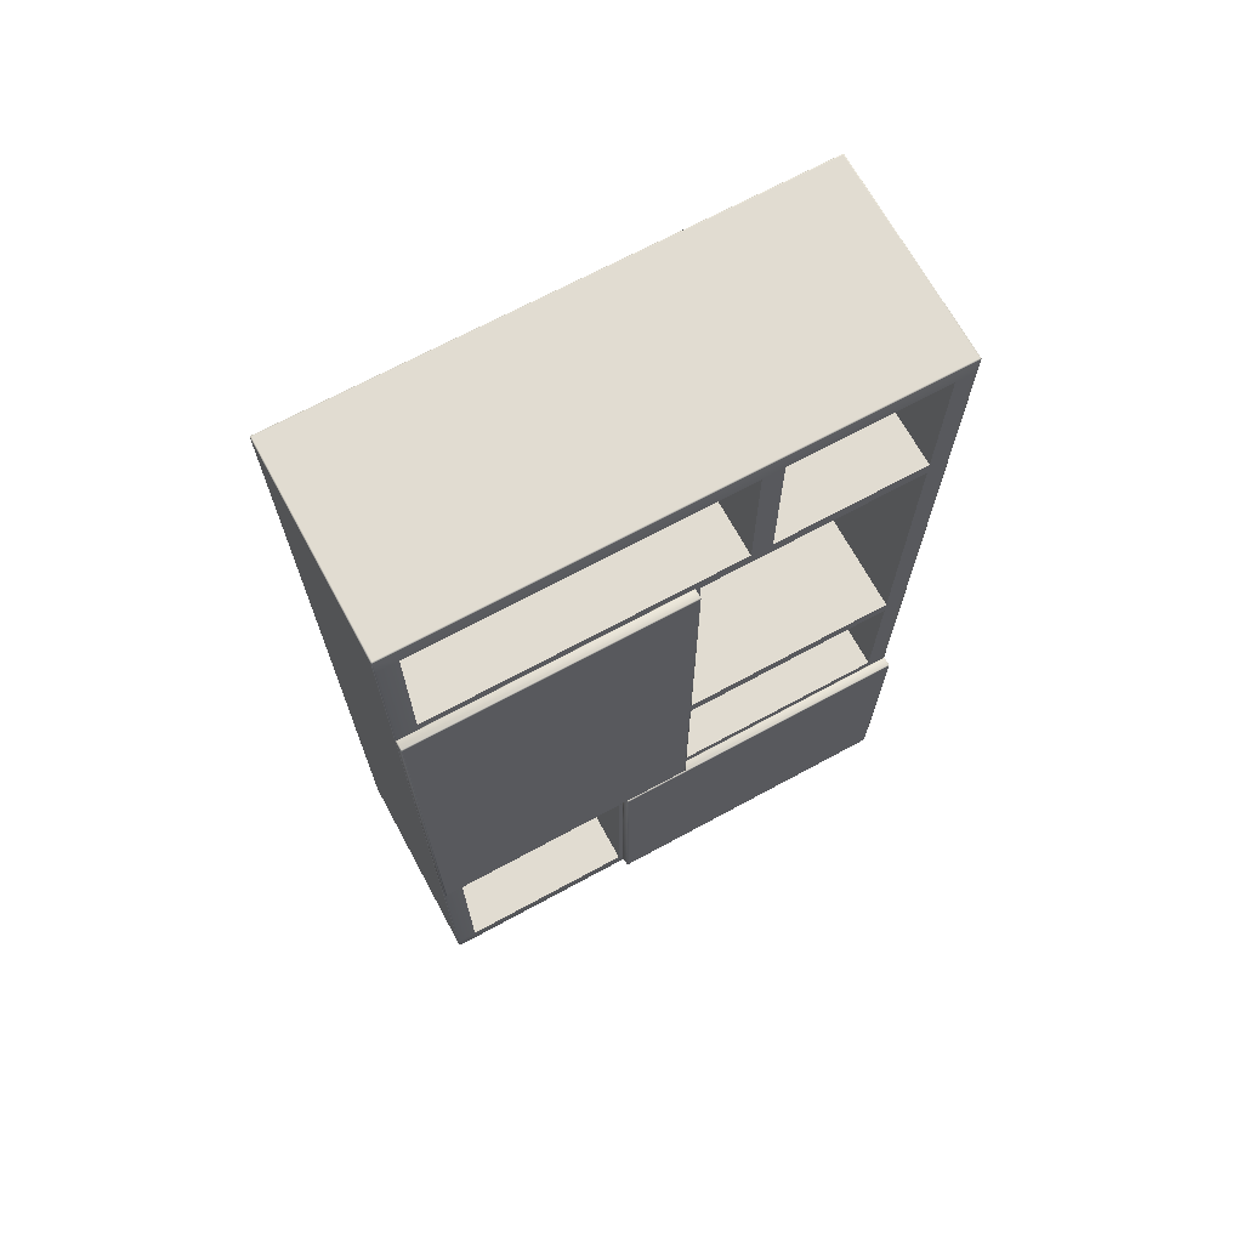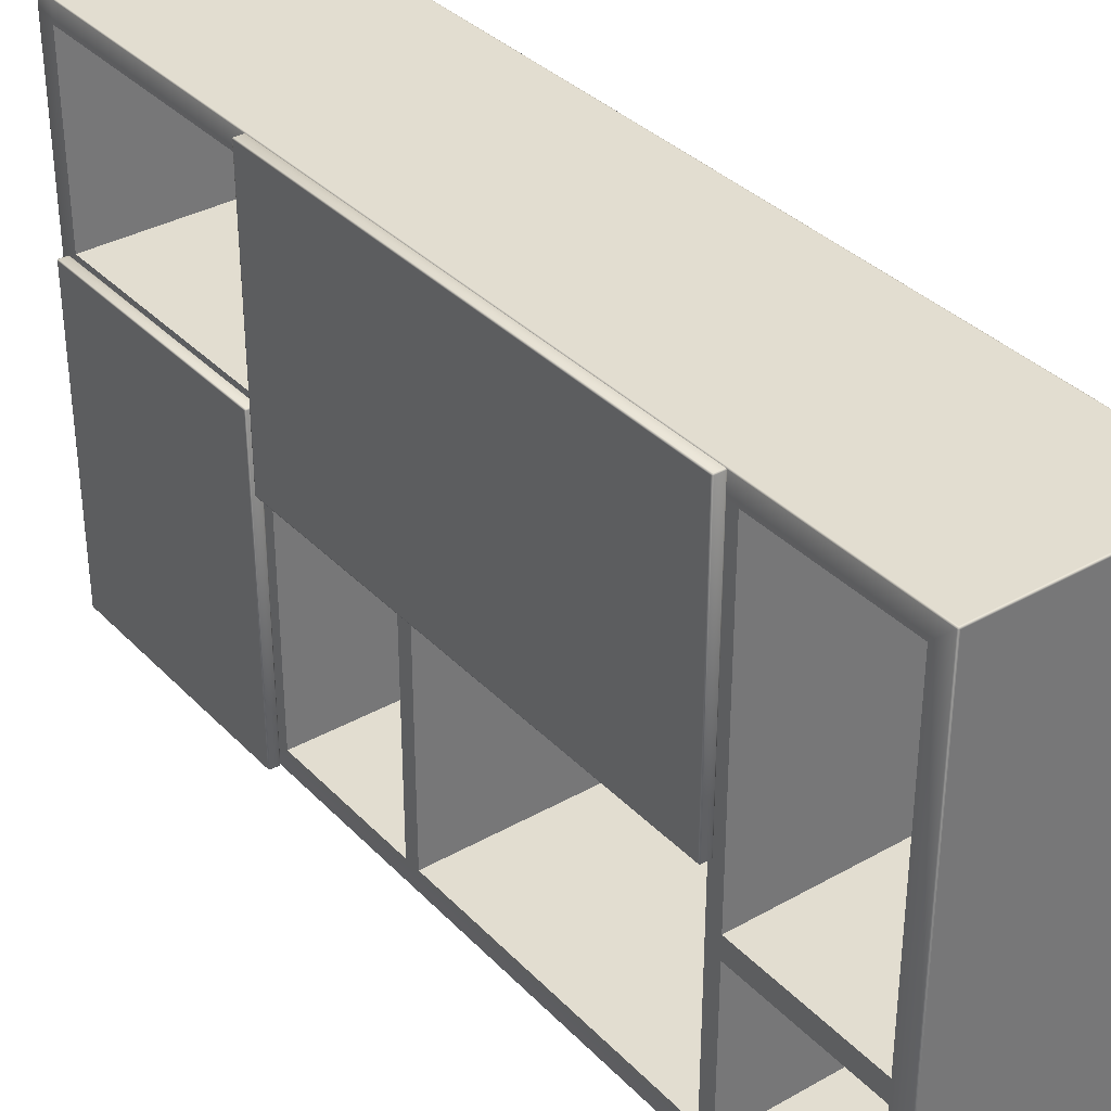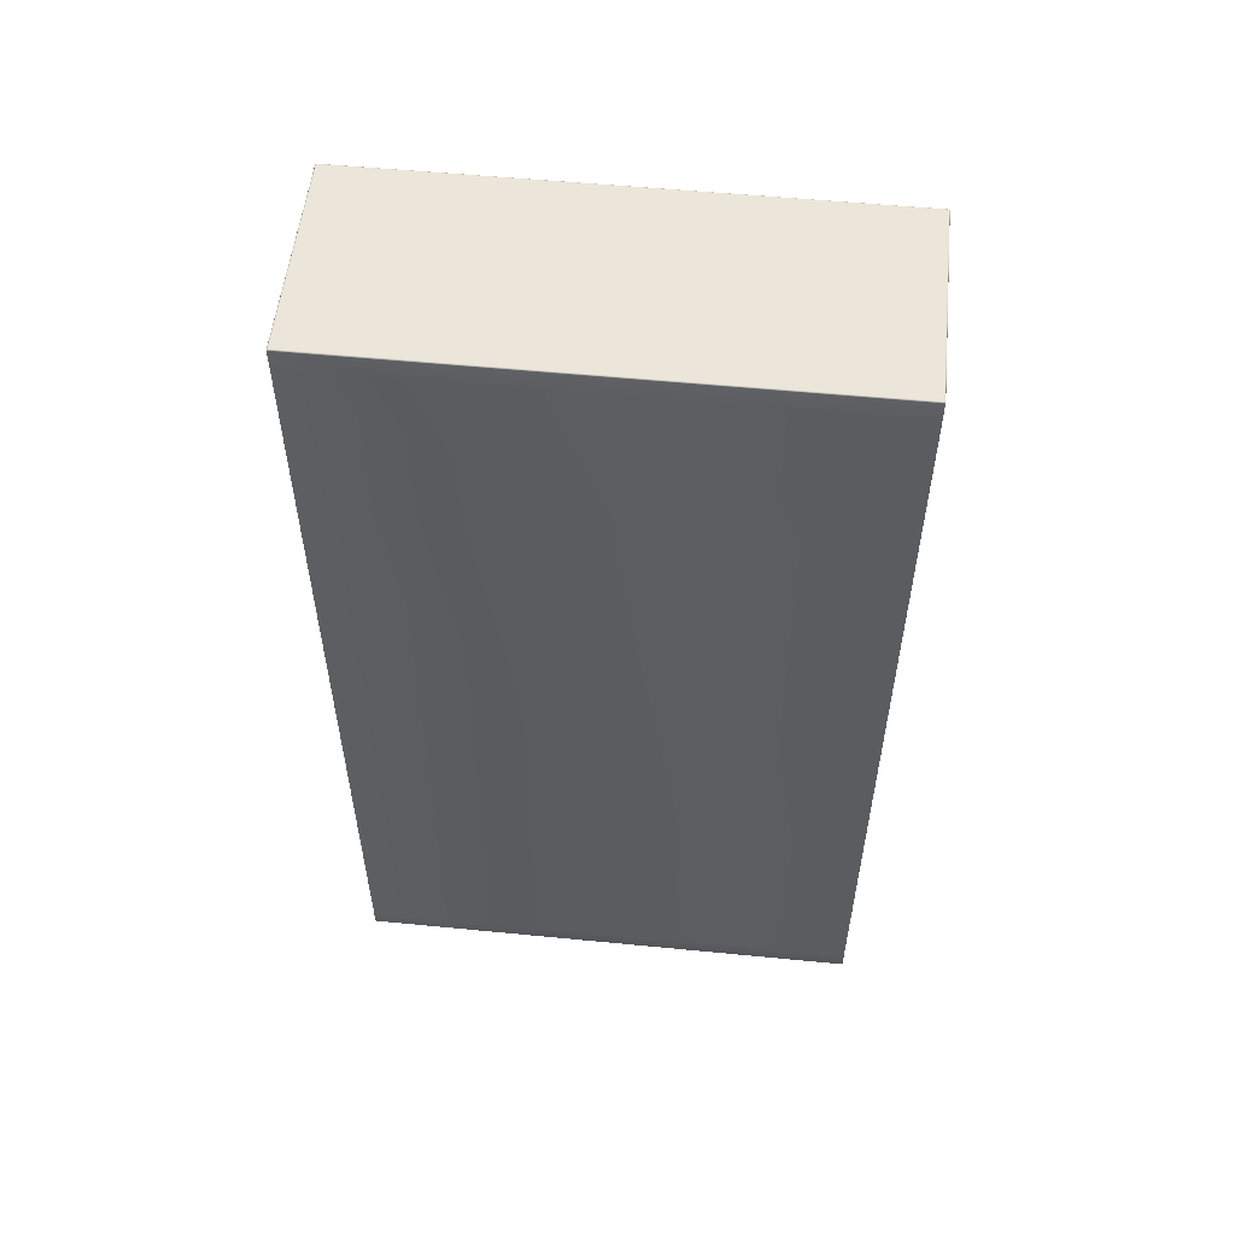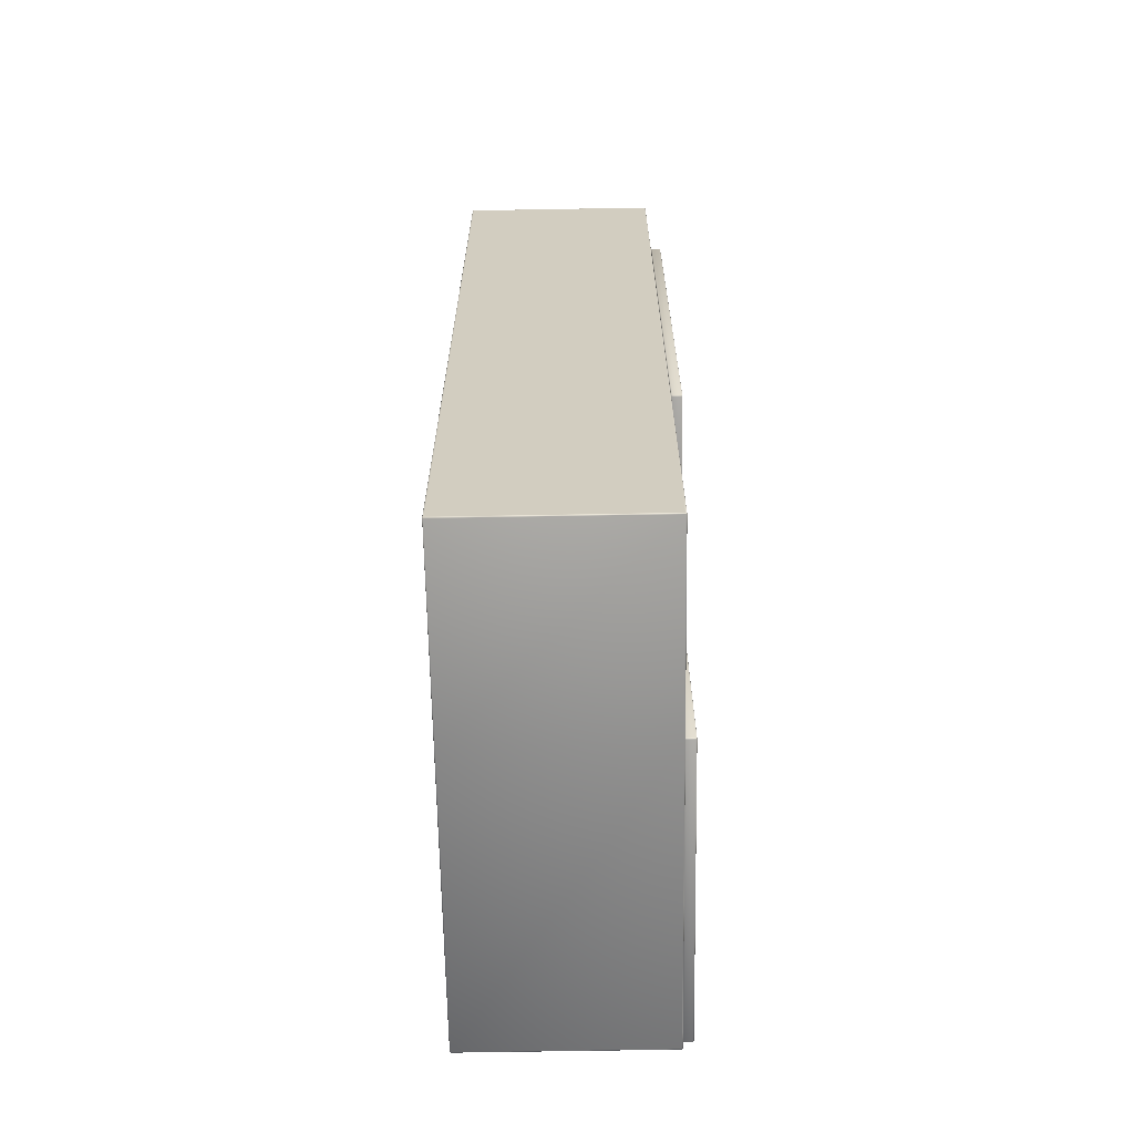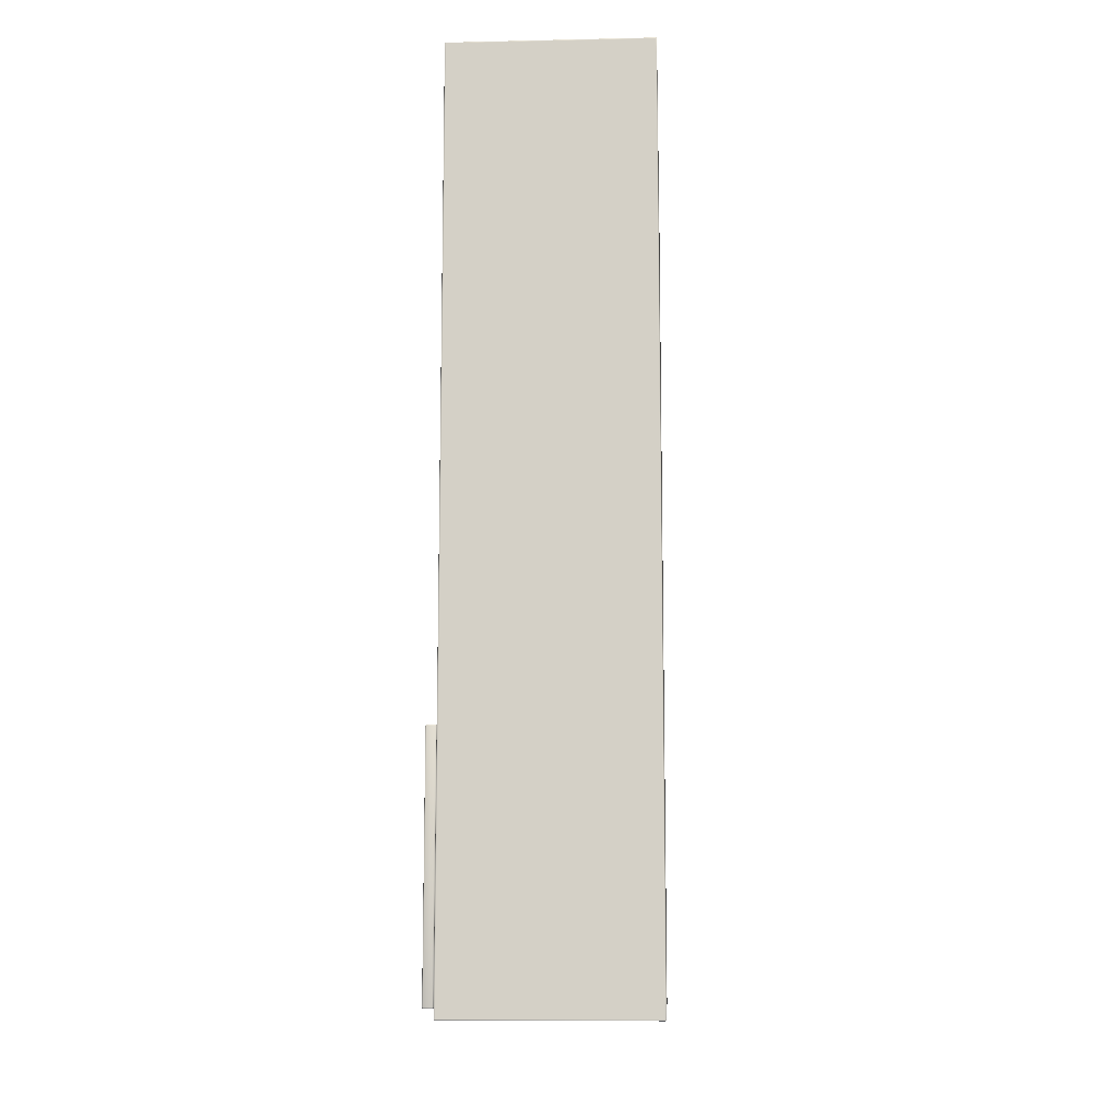
<metadata>
{"format":"obj","ext":"obj","renderer":"f3d","projection":"perspective","resolution":1024,"background":"white","views":[{"elev":69.2,"azim":61.5,"up":"+Y"},{"elev":35.1,"azim":143.1,"up":"+Z"},{"elev":54.5,"azim":-84.1,"up":"+Y"},{"elev":-65.3,"azim":1.0,"up":"+Y"},{"elev":-10.9,"azim":-176.9,"up":"+Y"}]}
</metadata>
<code>
g default
v -308.3 0.2 391.3
v -348.1 179.8 391.1
v -348.1 0.2 391.1
v -308.5 179.8 391.1
v -308.5 0.2 391.1
v -308.4 0.0586 391.3
v -348.1 179.9 391.2
v -308.5 179.9 391.2
v -348.1 0.0586 391.2
v -308.5 0.0586 391.2
v -308.4 0.2 391.2
v -308.4 179.8 391.2
v -348.2 0.2 391.2
v -348.2 179.8 391.2
v -308.5 180 426.1
v -348.1 180 426.1
v -308.4 179.9 426.1
v -348.2 179.9 426.1
v -308.3 179.8 426.1
v -348.3 179.8 426.1
v -308.3 0.2 451.4
v -348.3 0.2 451.4
v -308.4 0.0586 451.4
v -348.2 0.0586 451.4
v -308.5 0 451.4
v -348.1 0 451.4
v -308.5 176 391.1
v -348.1 176 391.1
v -308.4 176 391.2
v -348.2 176 391.2
v -308.3 176 391.3
v -308.3 176 424.1
v -348.3 176 426.1
v -308.5 4 391.1
v -348.1 4 391.1
v -308.4 4 391.2
v -348.2 4 391.2
v -308.3 4 391.3
v -308.3 4 450.6
v -348.3 4 451.4
v -308.3 176 395.1
v -308.3 4 395.1
v -308.3 179.8 391.3
v -308.3 0.2 395.1
v -308.4 179.9 391.3
v -308.4 0.0586 395.1
v -308.5 180 391.3
v -308.5 0 391.3
v -348.1 180 391.3
v -348.1 0 391.3
v -348.2 179.9 391.3
v -348.2 0.0586 391.3
v -348.3 179.8 391.3
v -348.3 0.2 391.3
v -348.3 176 391.3
v -348.3 4 391.3
v -308.3 147 395.1
v -308.3 144 391.3
v -308.3 147 424.1
v -308.4 144 391.2
v -308.5 144 391.1
v -348.1 144 391.1
v -348.2 144 391.2
v -348.3 144 391.3
v -348.3 144 437.9
v -308.3 144 395.1
v -308.3 144 437.1
v -308.3 53 437.1
v -308.3 53 395.1
v -308.3 50 391.3
v -308.4 50 391.2
v -308.5 50 391.1
v -348.1 50 391.1
v -348.2 50 391.2
v -348.3 50 391.3
v -348.3 50 451.6
v -308.3 50 450.6
v -308.3 50 395.1
v -308.3 0.2 490.9
v -348.1 179.8 491.1
v -348.1 0.2 491.1
v -308.5 179.8 491.1
v -308.5 0.2 491.1
v -308.4 0.0586 490.9
v -348.1 179.9 491
v -308.5 179.9 491
v -348.1 0.0586 491
v -308.5 0.0586 491
v -308.4 0.2 491
v -308.4 179.8 491
v -348.2 0.2 491
v -348.2 179.8 491
v -308.5 176 491.1
v -348.1 176 491.1
v -308.4 176 491
v -348.2 176 491
v -308.3 176 490.9
v -308.5 4 491.1
v -348.1 4 491.1
v -308.4 4 491
v -348.2 4 491
v -308.3 4 490.9
v -308.3 176 487.1
v -308.3 4 487.1
v -308.3 179.8 490.9
v -308.3 0.2 487.1
v -308.4 179.9 490.9
v -308.4 0.0586 487.1
v -308.5 180 490.9
v -308.5 0 490.9
v -348.1 180 490.9
v -348.1 0 490.9
v -348.2 179.9 490.9
v -348.2 0.0586 490.9
v -348.3 179.8 490.9
v -348.3 0.2 490.9
v -348.3 176 490.9
v -348.3 4 490.9
v -308.3 147 487.1
v -308.3 144 490.9
v -308.4 144 491
v -308.5 144 491.1
v -348.1 144 491.1
v -348.2 144 491
v -348.3 144 490.9
v -308.3 144 487.1
v -308.3 53 487.1
v -348.1 50 491.1
v -348.2 50 491
v -348.3 50 490.9
v -308.3 50 487.1
v -308.3 53 490.9
v -308.4 53 491
v -308.5 53 491.1
v -343.3 176 424.1
v -343.3 176 395.1
v -343.3 147 395.1
v -343.3 147 424.1
v -343.3 144 395.1
v -343.3 144 437.1
v -343.3 53 437.1
v -343.3 53 395.1
v -343.3 176 487.1
v -343.3 4 487.1
v -343.3 147 487.1
v -343.3 50 487.1
v -308.3 50 452.1
v -343.3 50 452.1
v -308.3 53 438.6
v -343.3 4 452.1
v -308.3 4 452.1
v -308.3 144 438.6
v -308.3 147 428.1
v -343.3 147 428.1
v -343.3 176 428.1
v -308.3 176 428.1
v -308.3 85 395.1
v -308.3 85 437.1
v -343.3 85 395.1
v -343.3 85 437.1
v -308.3 82 395.1
v -308.3 82 437.1
v -343.3 82 395.1
v -343.3 82 437.1
v -348 179.7 391.1
v -348 0.3 391.1
v -308.6 179.7 391.1
v -308.6 0.3 391.1
v -308.6 176 391.1
v -348 176 391.1
v -308.6 4 391.1
v -348 4 391.1
v -308.6 144 391.1
v -348 144 391.1
v -308.6 50 391.1
v -348 50 391.1
v -348 179.7 491.1
v -348 0.3 491.1
v -308.6 179.7 491.1
v -308.6 0.3 491.1
v -308.6 176 491.1
v -348 176 491.1
v -308.6 4 491.1
v -348 4 491.1
v -308.6 144 491.1
v -348 144 491.1
v -348 50 491.1
v -308.6 53 491.1
v -308.6 180 426.1
v -348 180 426.1
v -308.6 180 391.4
v -348 180 391.4
v -308.6 180 490.8
v -348 180 490.8
v -308.1 51 450.9
v -308.1 51 391.3
v -306.5 51 450.9
v -306.5 51 391.3
v -306.3 50.8 450.9
v -306.3 50.8 391.3
v -306.3 2.2 450.9
v -306.3 2.2 391.3
v -306.5 2 450.9
v -306.5 2 391.3
v -308.1 2 450.9
v -308.1 2 391.3
v -308.3 2.2 450.9
v -308.3 2.2 391.3
v -308.3 50.8 450.9
v -308.3 50.8 391.3
v -308.1 50.8 391.1
v -308.1 2.2 391.1
v -306.5 50.8 391.1
v -306.5 2.2 391.1
v -308.1 2.2 451.1
v -308.1 50.8 451.1
v -306.5 2.2 451.1
v -306.5 50.8 451.1
v -306.4 50.94 450.9
v -306.4 50.94 391.3
v -306.4 2.059 450.9
v -306.4 2.059 391.3
v -308.2 50.94 450.9
v -308.2 50.94 391.3
v -308.2 2.059 450.9
v -308.2 2.059 391.3
v -308.1 50.94 391.2
v -306.5 50.94 391.2
v -308.1 2.059 391.2
v -306.5 2.059 391.2
v -308.1 50.94 451
v -306.5 50.94 451
v -308.1 2.059 451
v -306.5 2.059 451
v -306.4 2.2 391.2
v -306.4 50.8 391.2
v -308.2 2.2 391.2
v -308.2 50.8 391.2
v -306.4 2.2 451
v -306.4 50.8 451
v -308.2 2.2 451
v -308.2 50.8 451
v -306.3 50.7 450.8
v -306.3 50.7 391.4
v -306.3 2.3 450.8
v -306.3 2.3 391.4
v -308.1 145 490.9
v -308.1 145 438.3
v -306.5 145 490.9
v -306.5 145 438.3
v -306.3 144.8 490.9
v -306.3 144.8 438.3
v -306.3 52.2 490.9
v -306.3 52.2 438.3
v -306.5 52 490.9
v -306.5 52 438.3
v -308.1 52 490.9
v -308.1 52 438.3
v -308.3 52.2 490.9
v -308.3 52.2 438.3
v -308.3 144.8 490.9
v -308.3 144.8 438.3
v -308.1 144.8 438.1
v -308.1 52.2 438.1
v -306.5 144.8 438.1
v -306.5 52.2 438.1
v -308.1 52.2 491.1
v -308.1 144.8 491.1
v -306.5 52.2 491.1
v -306.5 144.8 491.1
v -306.4 144.9 490.9
v -306.4 144.9 438.3
v -306.4 52.06 490.9
v -306.4 52.06 438.3
v -308.2 144.9 490.9
v -308.2 144.9 438.3
v -308.2 52.06 490.9
v -308.2 52.06 438.3
v -308.1 144.9 438.2
v -306.5 144.9 438.2
v -308.1 52.06 438.2
v -306.5 52.06 438.2
v -308.1 144.9 491
v -306.5 144.9 491
v -308.1 52.06 491
v -306.5 52.06 491
v -306.4 52.2 438.2
v -306.4 144.8 438.2
v -308.2 52.2 438.2
v -308.2 144.8 438.2
v -306.4 52.2 491
v -306.4 144.8 491
v -308.2 52.2 491
v -308.2 144.8 491
v -306.3 144.7 490.8
v -306.3 144.7 438.4
v -306.3 52.3 490.8
v -306.3 52.3 438.4
g cabinet01
f 8 7 49 47
f 4 2 7 8
f 9 10 48 50
f 3 5 10 9
f 45 8 47
f 12 4 8
f 8 45 12
f 43 12 45
f 48 10 6
f 10 5 11
f 11 6 10
f 6 11 1
f 49 7 51
f 7 2 14
f 14 51 7
f 51 14 53
f 52 9 50
f 13 3 9
f 9 52 13
f 54 13 52
f 4 12 29 27
f 30 14 2 28
f 12 43 31 29
f 55 53 14 30
f 36 11 5 34
f 3 13 37 35
f 38 1 11 36
f 13 54 56 37
f 43 19 32 41
f 44 1 38 42
f 39 21 44 42
f 45 17 19 43
f 46 6 1 44
f 21 23 46 44
f 47 15 17 45
f 23 25 48 46
f 25 26 50 48
f 51 18 16 49
f 26 24 52 50
f 53 20 18 51
f 24 22 54 52
f 55 33 20 53
f 22 40 56 54
f 58 31 41 57
f 60 29 31 58
f 61 27 29 60
f 63 30 28 62
f 64 55 30 63
f 65 33 55 64
f 57 59 67 66
f 70 58 66 69
f 71 60 58 70
f 72 61 60 71
f 74 63 62 73
f 75 64 63 74
f 76 65 64 75
f 78 69 68 77
f 38 36 71 70
f 36 34 72 71
f 35 37 74 73
f 37 56 75 74
f 56 40 76 75
f 109 111 85 86
f 86 85 80 82
f 112 110 88 87
f 87 88 83 81
f 109 86 107
f 86 82 90
f 90 107 86
f 107 90 105
f 84 88 110
f 89 83 88
f 88 84 89
f 79 89 84
f 113 85 111
f 92 80 85
f 85 113 92
f 115 92 113
f 112 87 114
f 87 81 91
f 91 114 87
f 114 91 116
f 93 95 90 82
f 94 80 92 96
f 95 97 105 90
f 96 92 115 117
f 98 83 89 100
f 99 101 91 81
f 100 89 79 102
f 101 118 116 91
f 104 102 79 106
f 106 79 84 108
f 119 103 97 120
f 120 97 95 121
f 121 95 93 122
f 123 94 96 124
f 124 96 117 125
f 132 120 121 133
f 133 121 122 134
f 128 123 124 129
f 129 124 125 130
f 131 132 102 104
f 132 133 100 102
f 133 134 98 100
f 128 129 101 99
f 129 130 118 101
f 59 57 137 138
f 41 32 135 136
f 57 41 136 137
f 136 135 138 137
f 66 67 140 139
f 69 66 139 142
f 68 69 142 141
f 142 139 140 141
f 103 119 145 143
f 131 104 144 146
f 131 146 148 147
f 149 127 131 147
f 77 68 149 147
f 146 144 150 148
f 144 104 151 150
f 104 106 21 151
f 106 108 23 21
f 153 119 126 152
f 67 59 153 152
f 108 110 25 23
f 154 145 119 153
f 110 112 26 25
f 155 143 145 154
f 112 114 24 26
f 156 103 143 155
f 114 116 22 24
f 19 105 103 156
f 116 118 40 22
f 17 107 105 19
f 118 130 76 40
f 15 109 107 17
f 130 125 65 76
f 18 113 111 16
f 20 115 113 18
f 125 117 33 65
f 33 117 115 20
f 39 77 147 151
f 151 147 148 150
f 68 67 152 149
f 68 141 140 67
f 59 32 156 153
f 153 156 155 154
f 59 138 135 32
f 157 158 162 161
f 161 162 164 163
f 159 160 158 157
f 41 31 43
f 6 46 48
f 108 84 110
f 97 103 105
f 126 119 120
f 57 66 58
f 69 78 70
f 131 127 132
f 32 19 156
f 21 39 151
f 4 27 169 167
f 2 4 167 165
f 28 2 165 170
f 170 165 167 169
f 3 35 172 166
f 5 3 166 168
f 34 5 168 171
f 168 166 172 171
f 27 61 173 169
f 62 28 170 174
f 174 170 169 173
f 61 72 175 173
f 73 62 174 176
f 176 174 173 175
f 35 73 176 172
f 72 34 171 175
f 171 172 176 175
f 80 94 182 177
f 82 80 177 179
f 93 82 179 181
f 181 179 177 182
f 81 83 180 178
f 99 81 178 184
f 83 98 183 180
f 183 184 178 180
f 94 123 186 182
f 122 93 181 185
f 185 181 182 186
f 123 128 187 186
f 134 122 185 188
f 188 185 186 187
f 128 99 184 187
f 98 134 188 183
f 188 187 184 183
f 15 47 191 189
f 49 16 190 192
f 47 49 192 191
f 192 190 189 191
f 109 15 189 193
f 111 109 193 194
f 16 111 194 190
f 190 194 193 189
f 197 198 196 195
f 205 206 204 203
f 213 214 212 211
f 217 218 216 215
f 219 220 198 197
f 199 200 220 219
f 203 204 222 221
f 221 222 202 201
f 195 196 224 223
f 223 224 210 209
f 225 226 206 205
f 207 208 226 225
f 228 227 196 198
f 213 211 227 228
f 229 230 204 206
f 212 214 230 229
f 231 232 197 195
f 216 218 232 231
f 234 233 205 203
f 217 215 233 234
f 235 236 200 202
f 214 213 236 235
f 238 237 208 210
f 211 212 237 238
f 240 239 201 199
f 218 217 239 240
f 241 242 209 207
f 215 216 242 241
f 220 228 198
f 236 213 228
f 228 220 236
f 200 236 220
f 197 232 219
f 232 218 240
f 240 219 232
f 219 240 199
f 204 230 222
f 230 214 235
f 235 222 230
f 222 235 202
f 196 227 224
f 227 211 238
f 238 224 227
f 224 238 210
f 221 234 203
f 239 217 234
f 234 221 239
f 201 239 221
f 226 229 206
f 237 212 229
f 229 226 237
f 208 237 226
f 223 231 195
f 242 216 231
f 231 223 242
f 209 242 223
f 205 233 225
f 233 215 241
f 241 225 233
f 225 241 207
f 200 199 243 244
f 202 200 244 246
f 201 202 246 245
f 199 201 245 243
f 245 246 244 243
f 249 250 248 247
f 257 258 256 255
f 265 266 264 263
f 269 270 268 267
f 271 272 250 249
f 251 252 272 271
f 255 256 274 273
f 273 274 254 253
f 247 248 276 275
f 275 276 262 261
f 277 278 258 257
f 259 260 278 277
f 280 279 248 250
f 265 263 279 280
f 281 282 256 258
f 264 266 282 281
f 283 284 249 247
f 268 270 284 283
f 286 285 257 255
f 269 267 285 286
f 287 288 252 254
f 266 265 288 287
f 290 289 260 262
f 263 264 289 290
f 292 291 253 251
f 270 269 291 292
f 293 294 261 259
f 267 268 294 293
f 272 280 250
f 288 265 280
f 280 272 288
f 252 288 272
f 249 284 271
f 284 270 292
f 292 271 284
f 271 292 251
f 256 282 274
f 282 266 287
f 287 274 282
f 274 287 254
f 248 279 276
f 279 263 290
f 290 276 279
f 276 290 262
f 273 286 255
f 291 269 286
f 286 273 291
f 253 291 273
f 278 281 258
f 289 264 281
f 281 278 289
f 260 289 278
f 275 283 247
f 294 268 283
f 283 275 294
f 261 294 275
f 257 285 277
f 285 267 293
f 293 277 285
f 277 293 259
f 252 251 295 296
f 254 252 296 298
f 253 254 298 297
f 251 253 297 295
f 297 298 296 295

</code>
